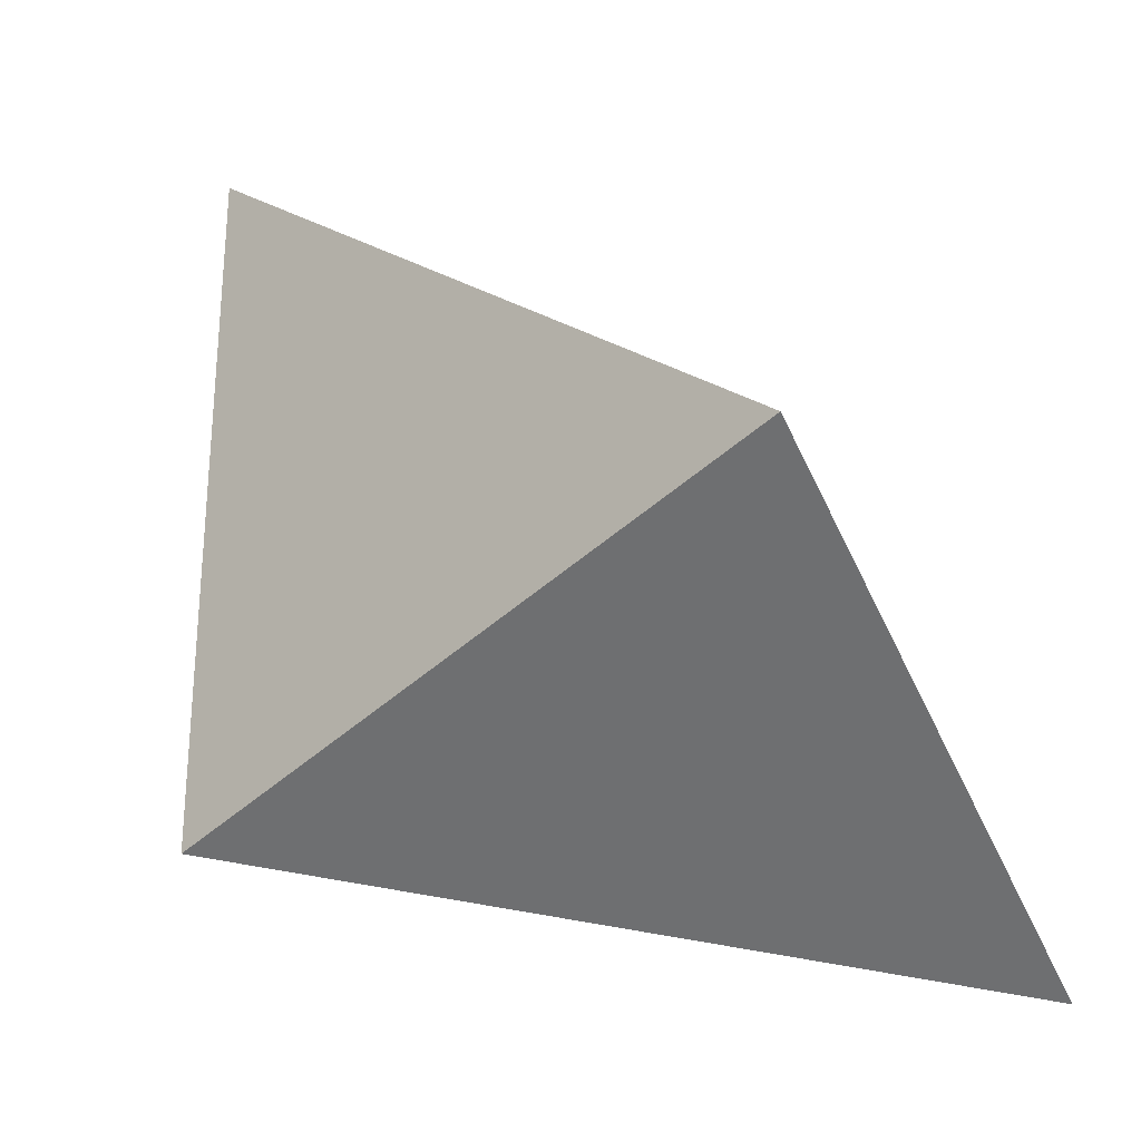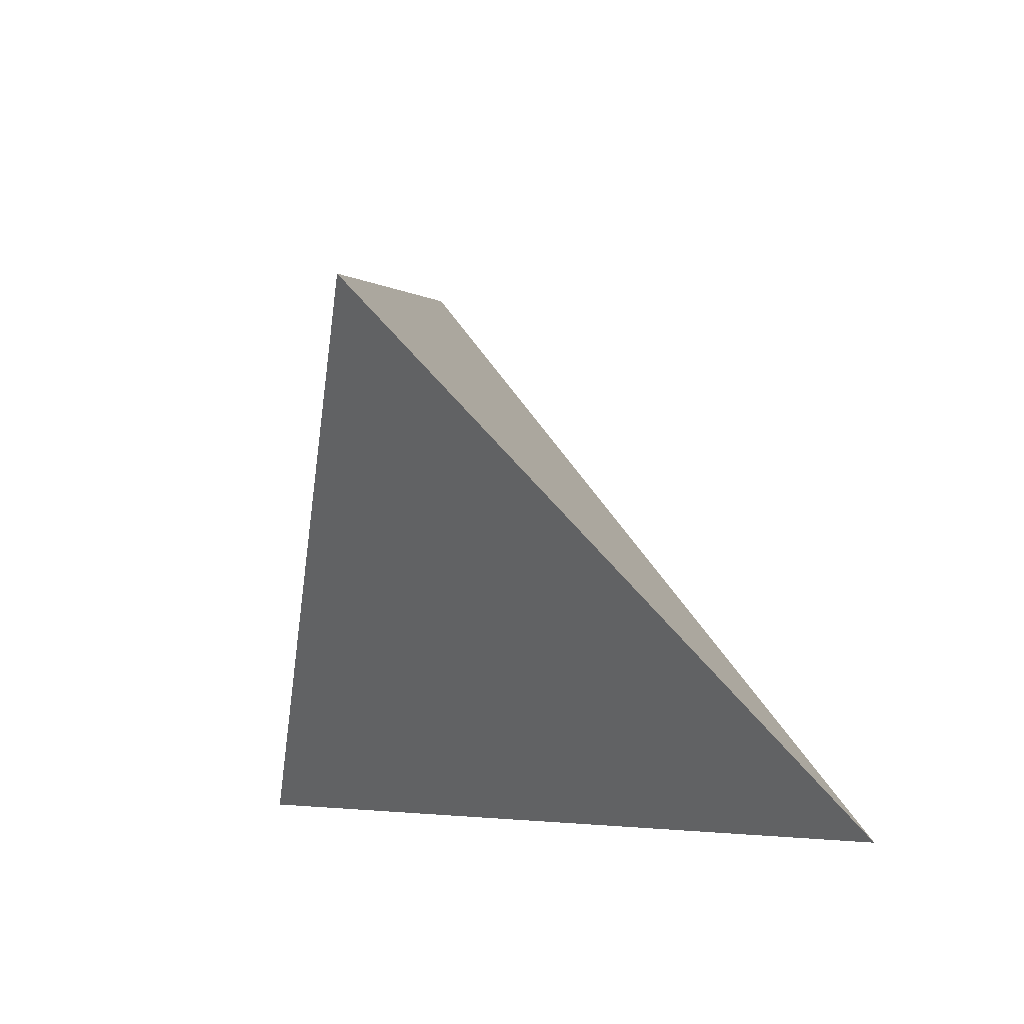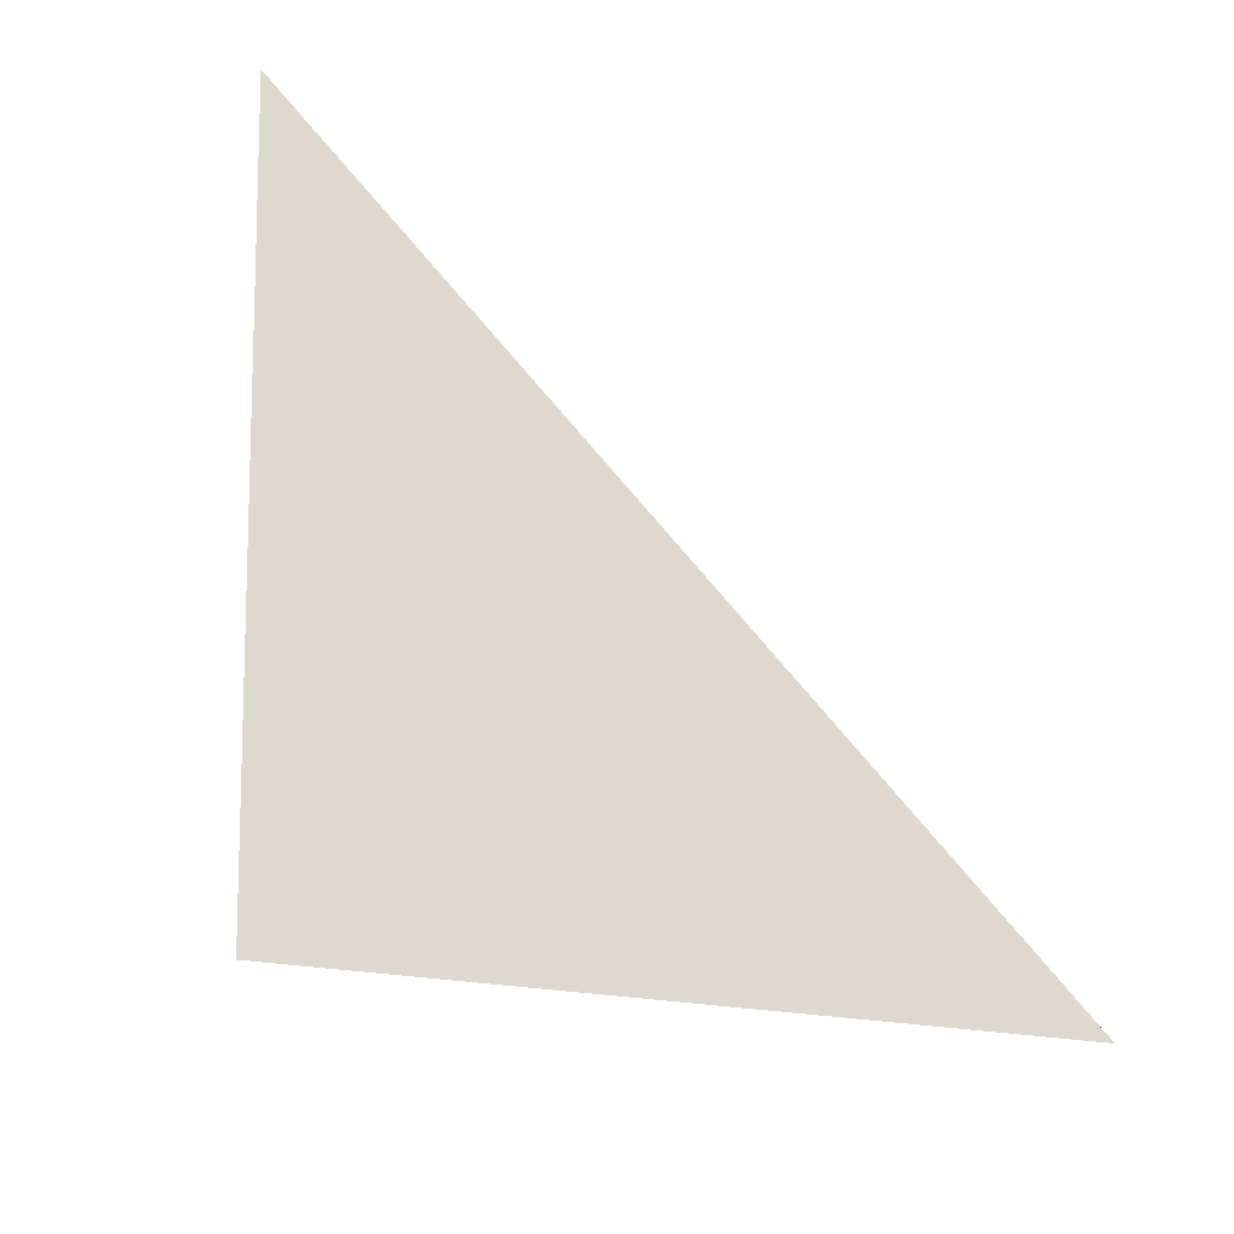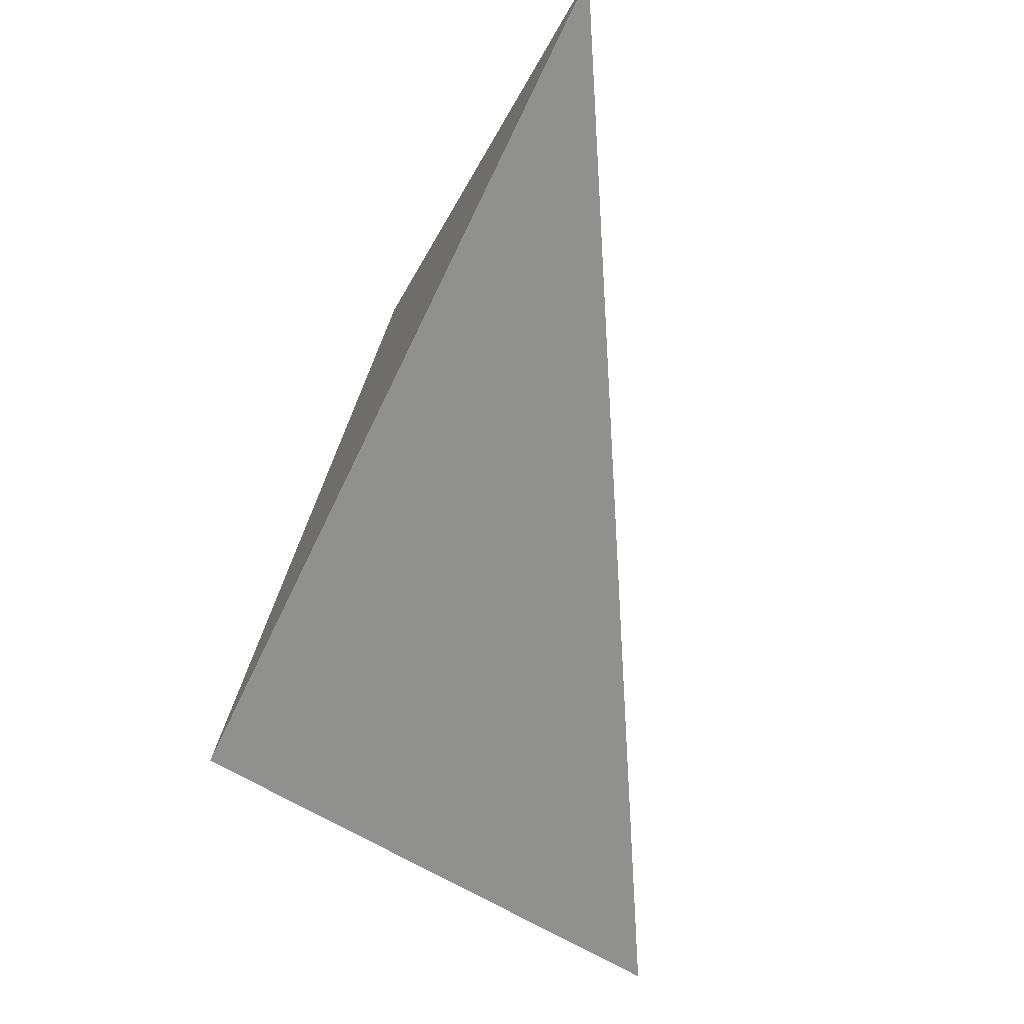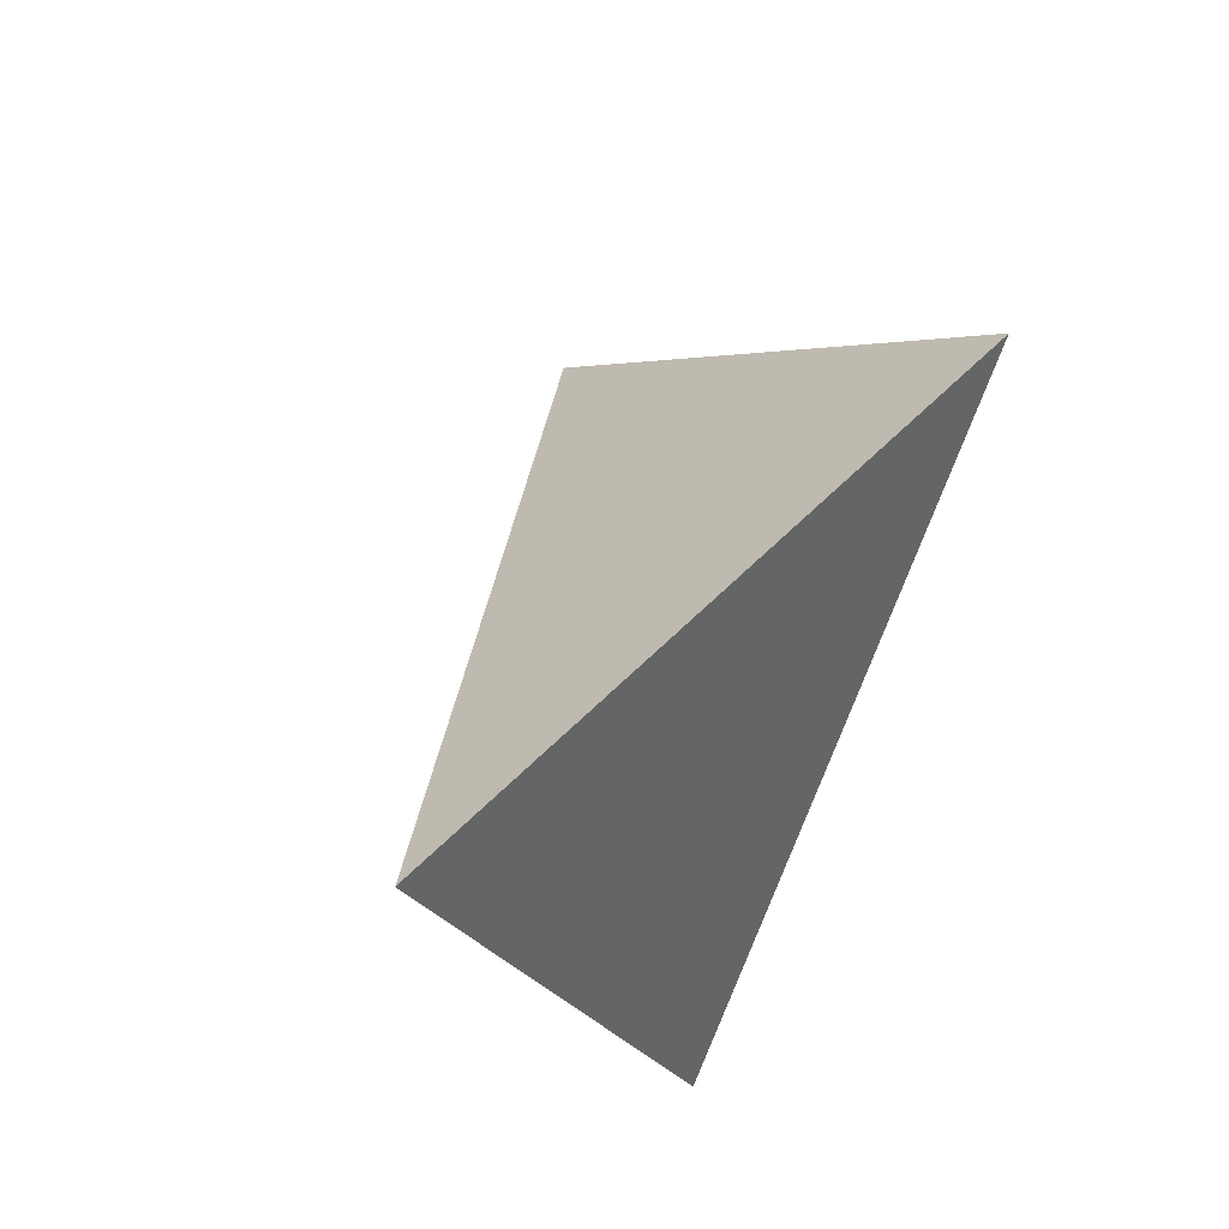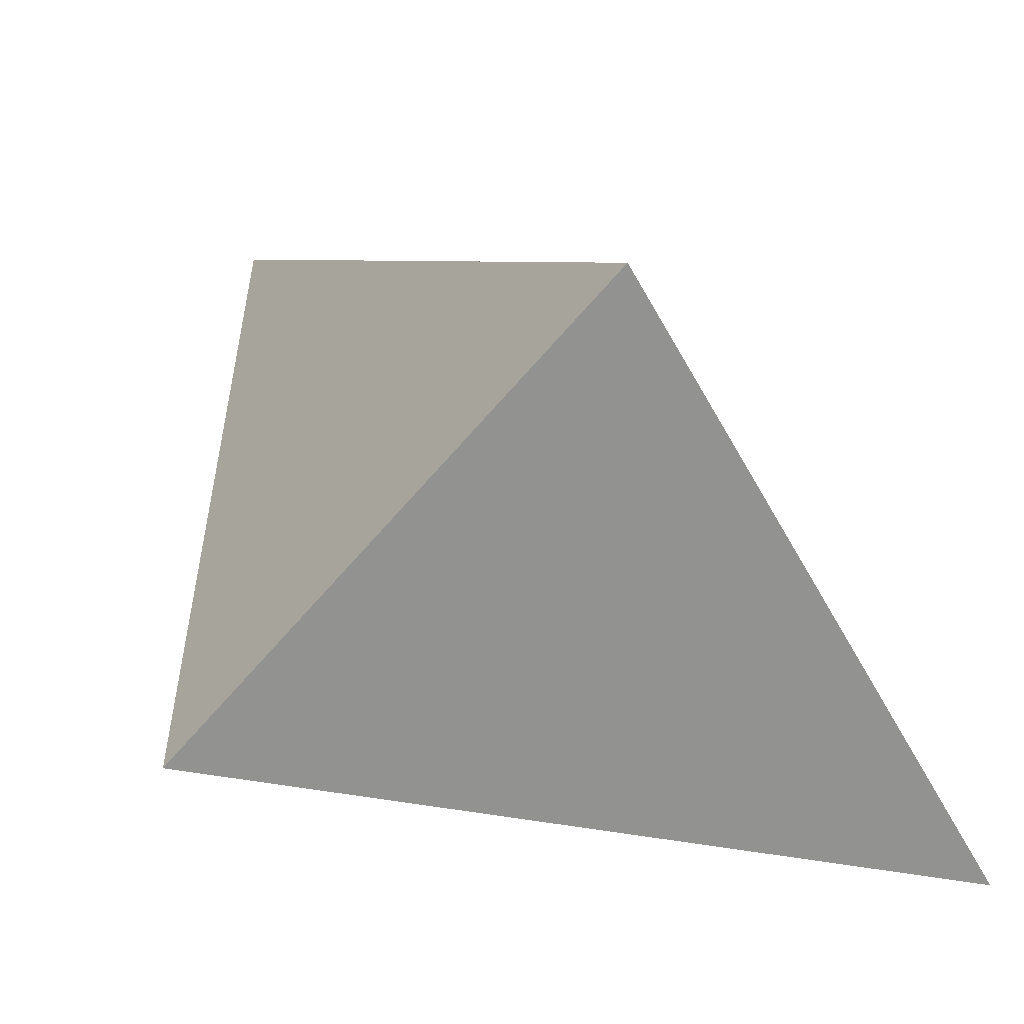
<metadata>
{"format":"obj","ext":"obj","renderer":"f3d","projection":"perspective","resolution":1024,"background":"white","views":[{"elev":-2.8,"azim":121.2,"up":"+Z"},{"elev":-17.4,"azim":168.4,"up":"+Z"},{"elev":-54.0,"azim":-105.4,"up":"+Y"},{"elev":73.3,"azim":-168.7,"up":"+Z"},{"elev":66.7,"azim":22.9,"up":"+Z"},{"elev":-17.8,"azim":130.7,"up":"+Z"}]}
</metadata>
<code>
v 0.9519 0.2853 0.1992
v 0.8456 0.2275 0.5625
v 0.9664 0.6301 0.4021
v 0.7157 0.6682 0.1233
f 2 1 3
f 3 1 4
f 4 1 2
f 4 2 3

</code>
